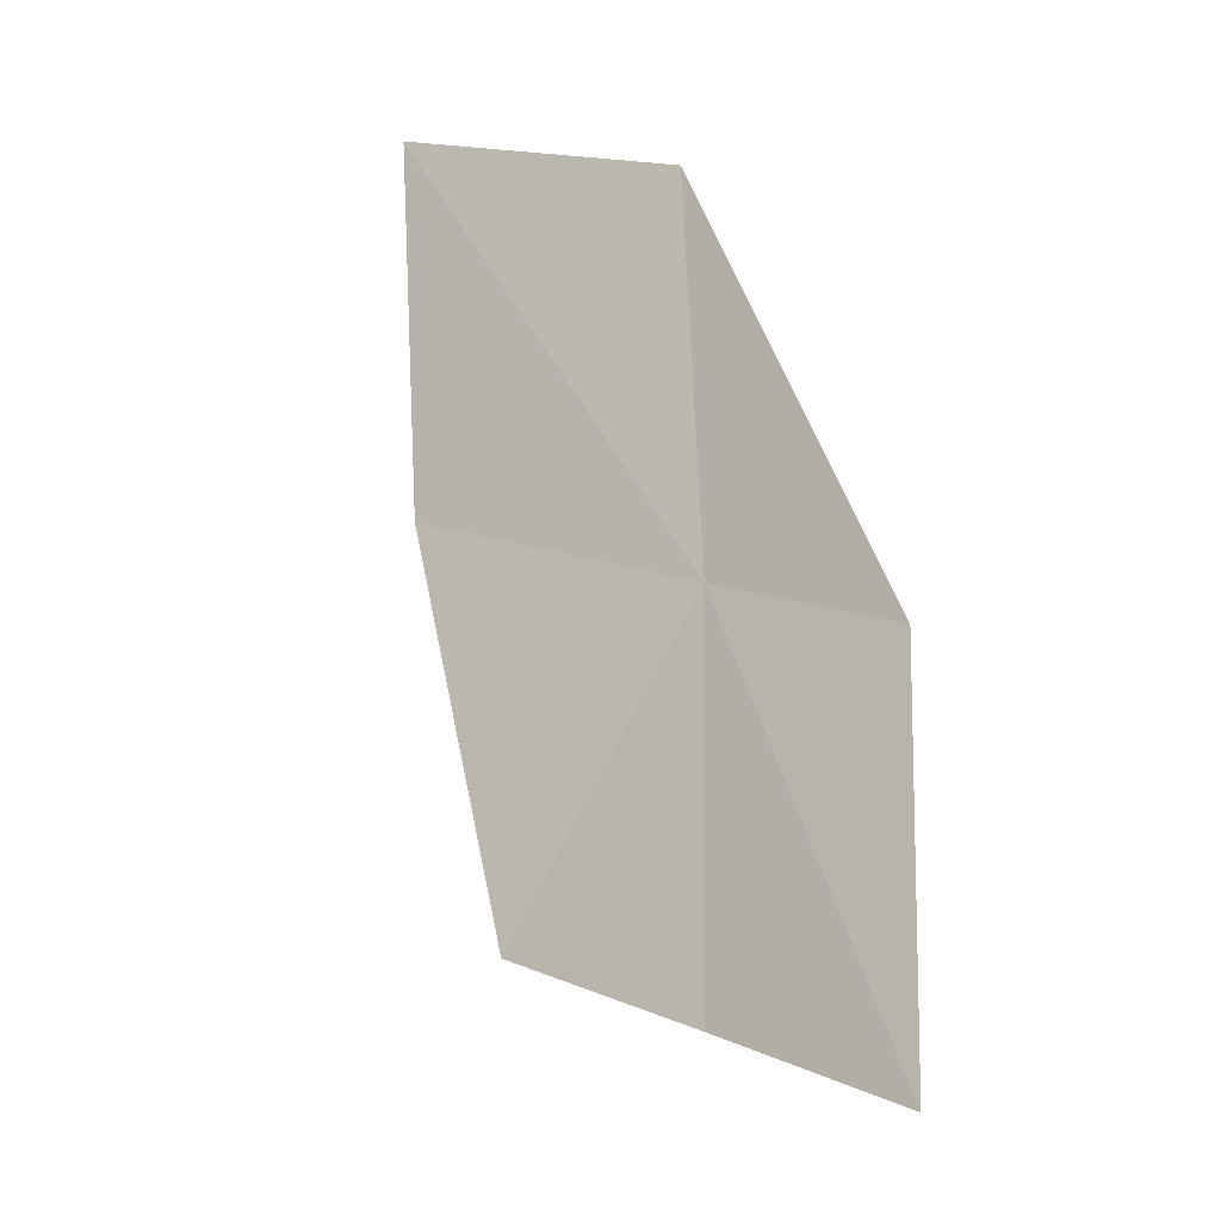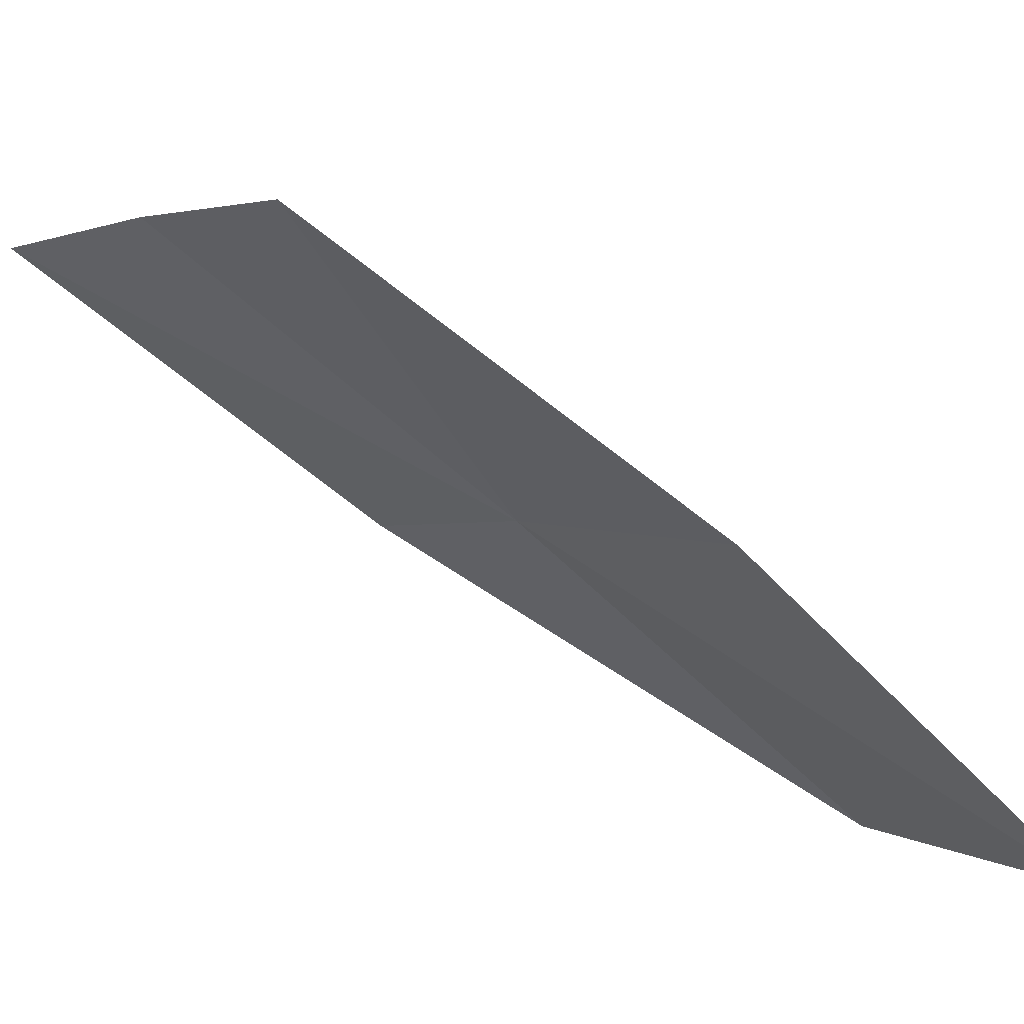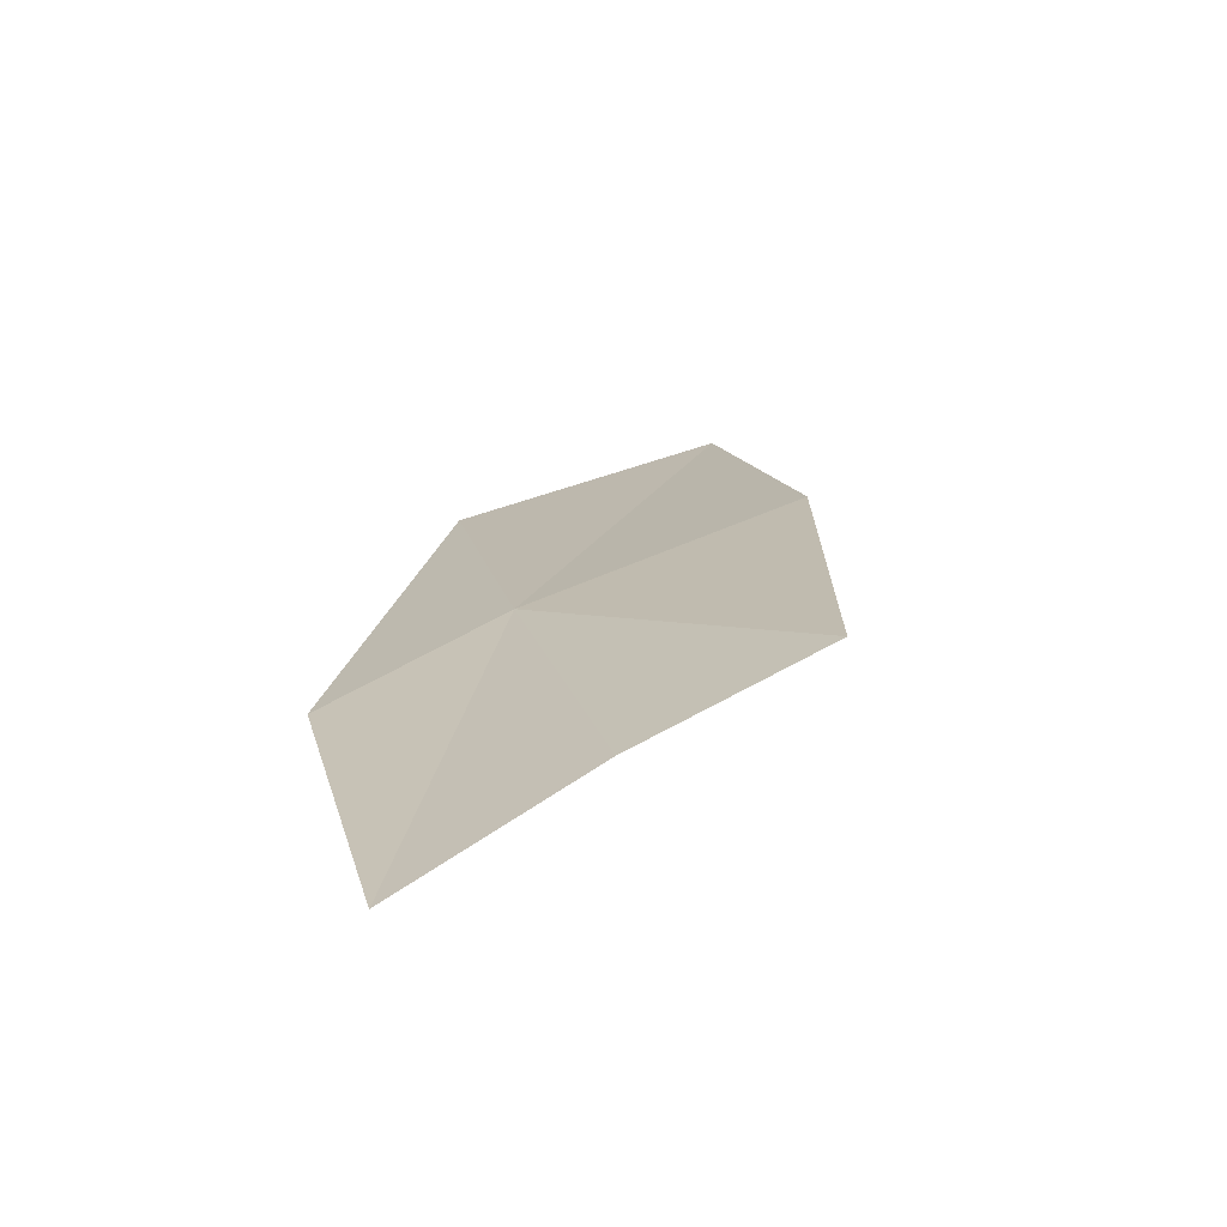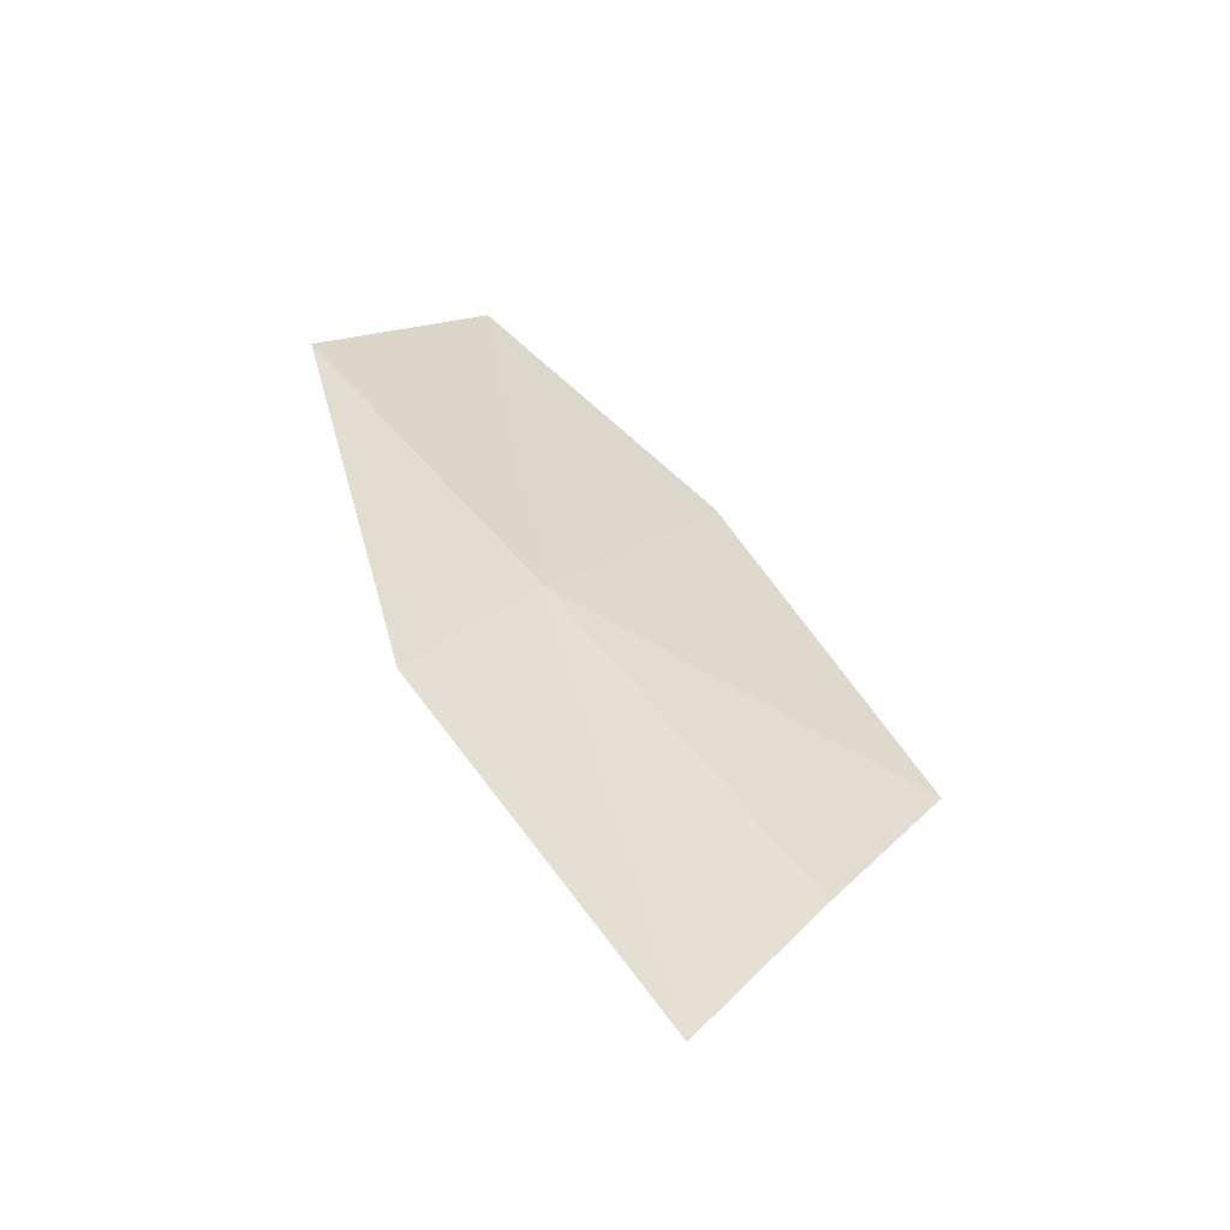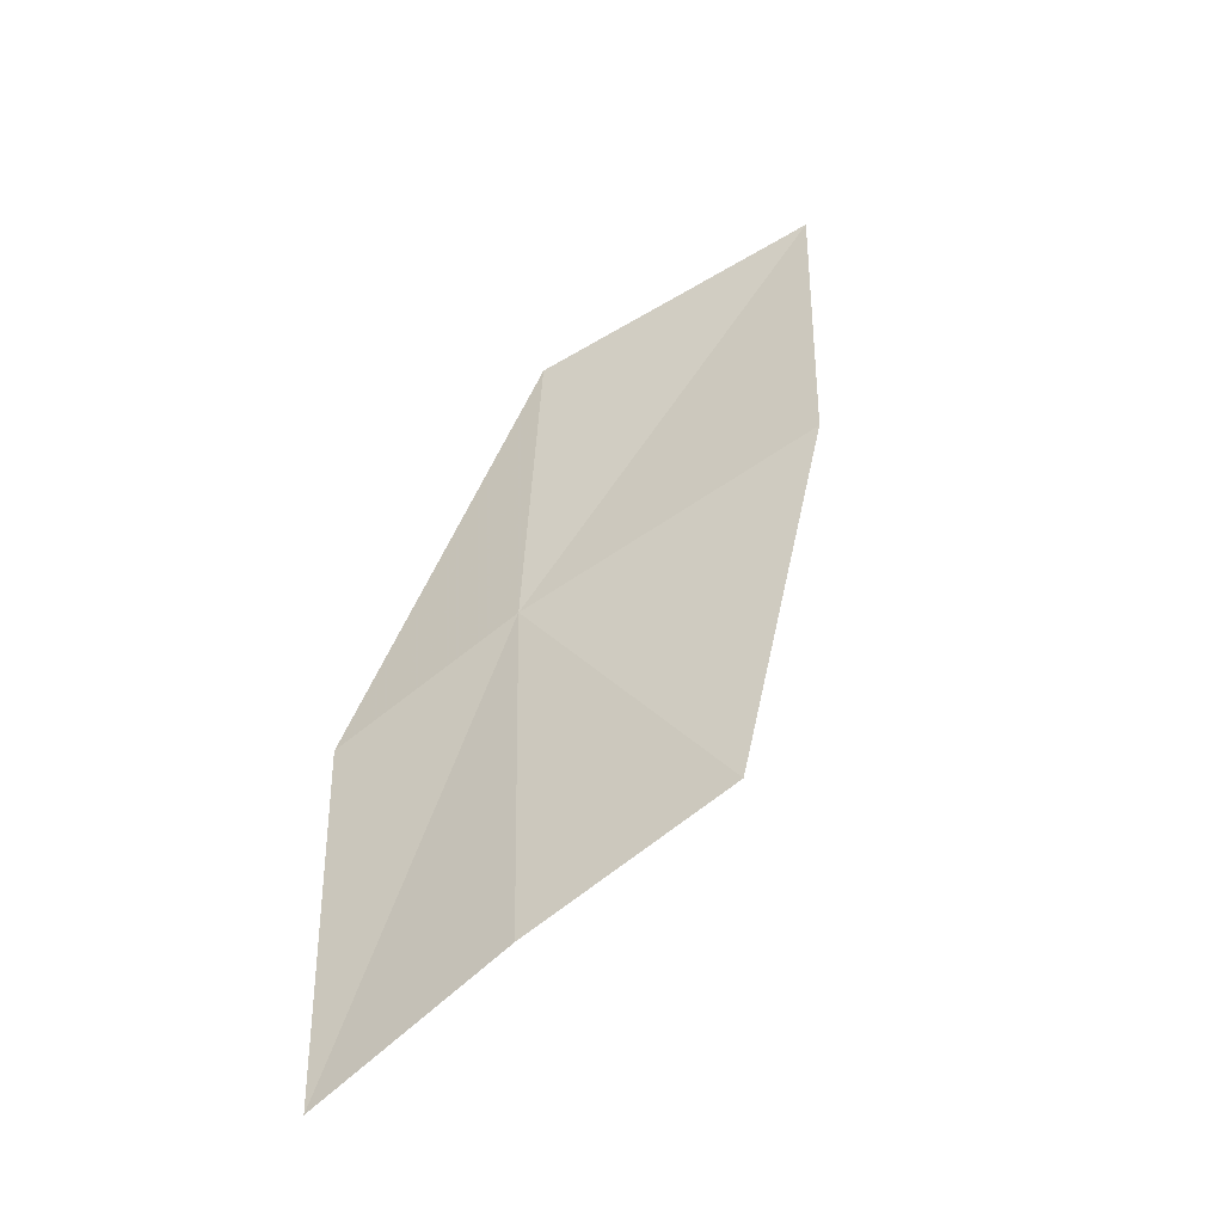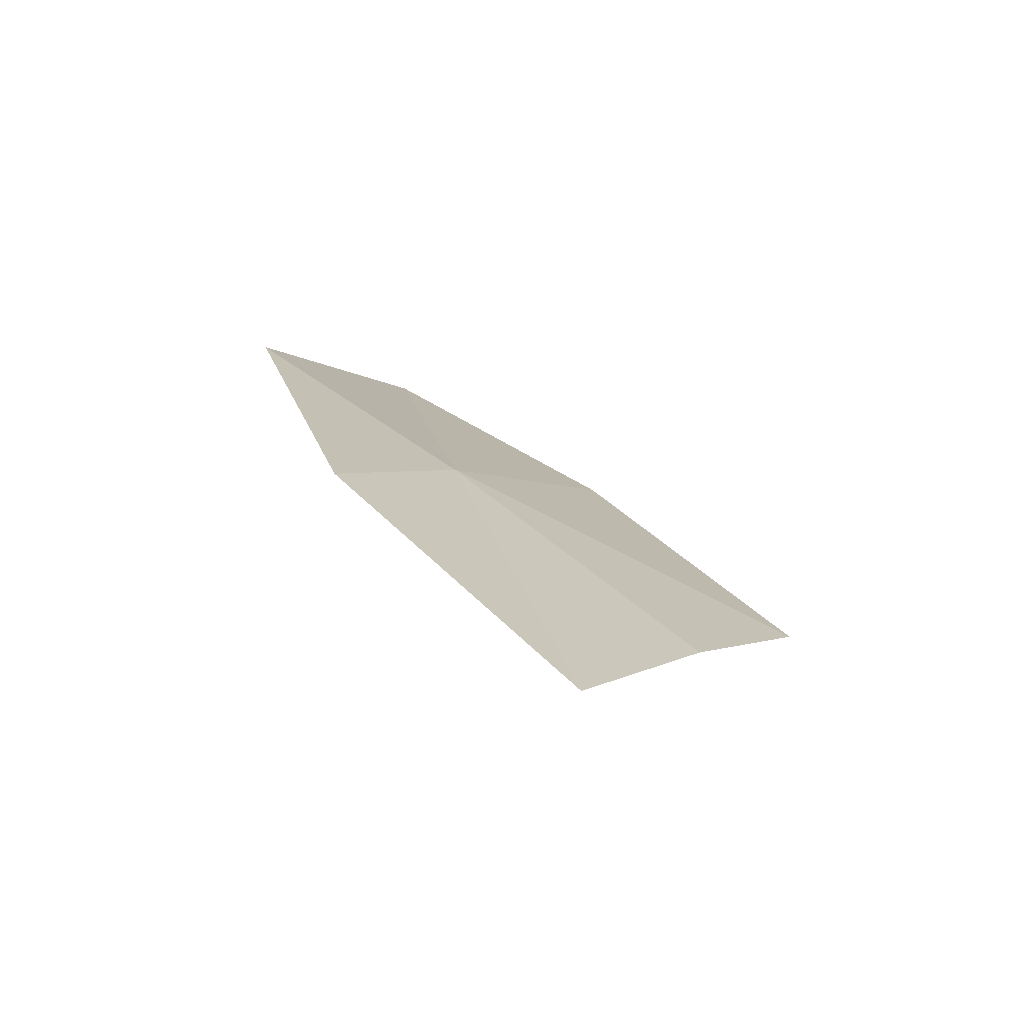
<metadata>
{"format":"obj","ext":"obj","renderer":"f3d","projection":"perspective","resolution":1024,"background":"white","views":[{"elev":-52.1,"azim":-35.3,"up":"+Z"},{"elev":49.4,"azim":-89.6,"up":"+Y"},{"elev":-35.6,"azim":124.5,"up":"+Z"},{"elev":-19.9,"azim":79.2,"up":"+Z"},{"elev":-9.2,"azim":143.7,"up":"+Z"},{"elev":-39.4,"azim":78.1,"up":"+Z"}]}
</metadata>
<code>
v 7.743 0.5905 22.73
v 8.014 0.9841 22.15
v 8.218 0.7178 21.89
v 7.951 0.3311 22.5
v 7.429 0.2106 23.28
v 7.072 0.5781 23.55
v 7.381 0.9658 23.03
v 7.78 1.243 22.39
f 1 3 2
f 1 4 3
f 1 5 4
f 1 6 5
f 1 7 6
f 1 8 7
f 1 2 8

</code>
